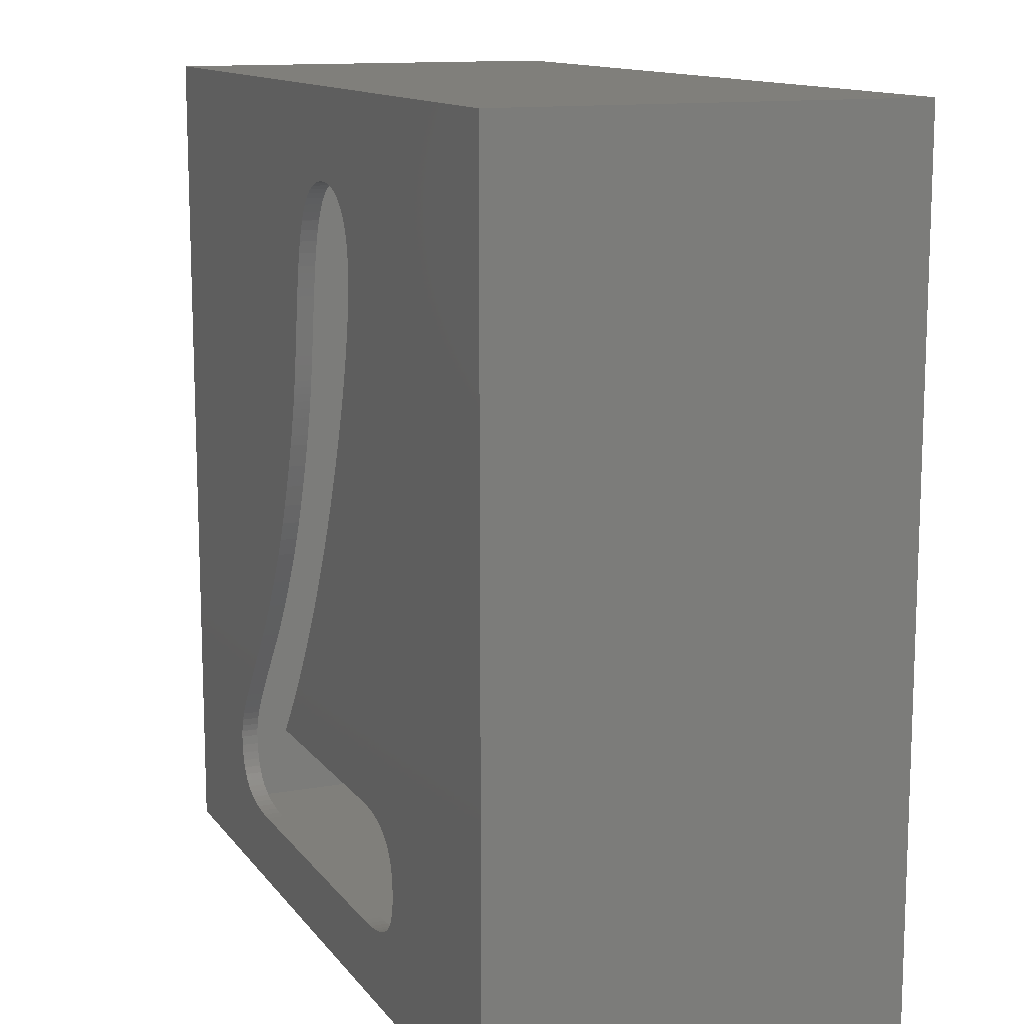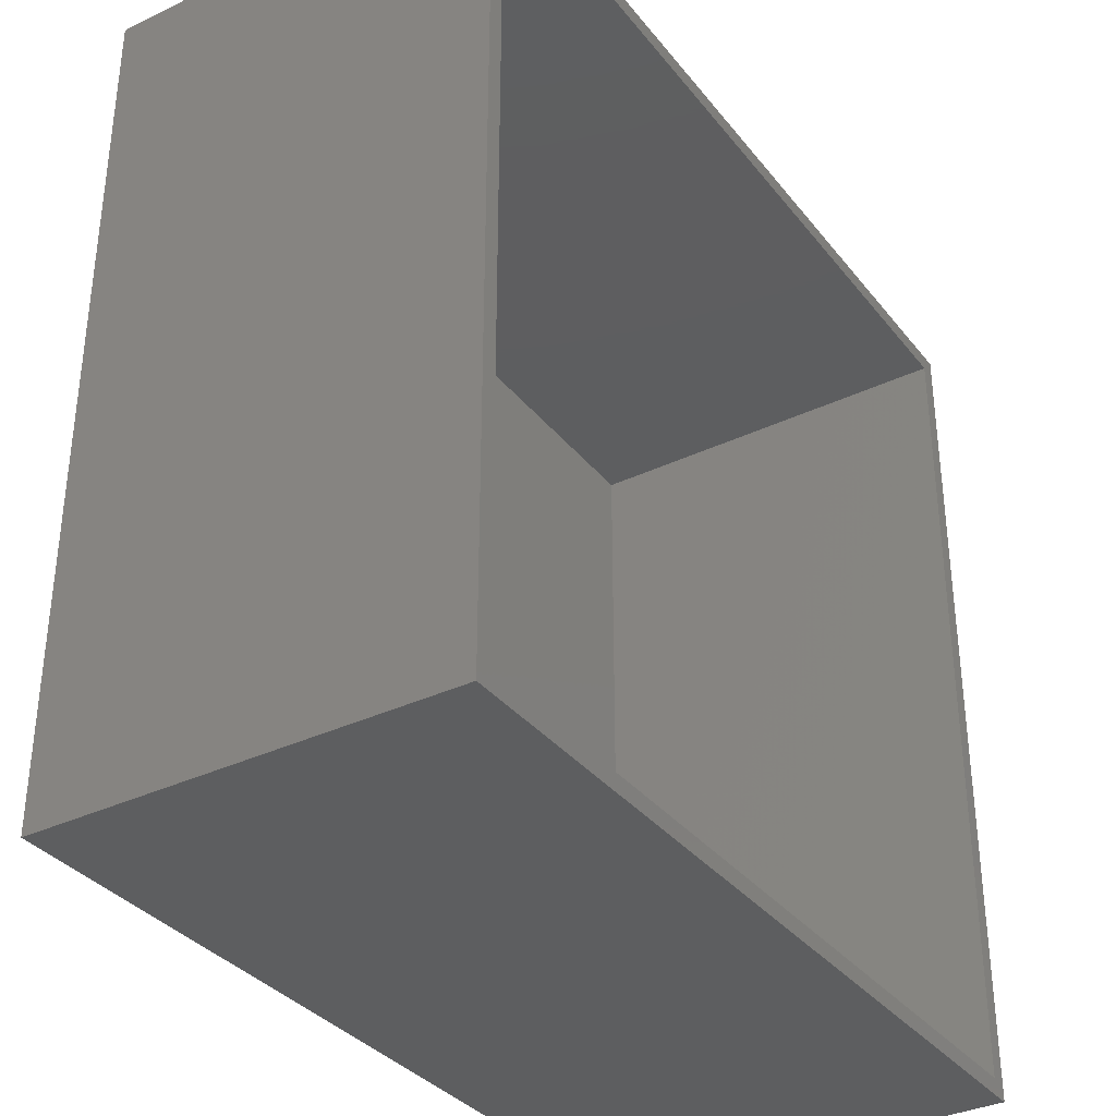
<metadata>
{"format":"stl","ext":"stl","renderer":"f3d","projection":"perspective","resolution":1024,"background":"white","views":[{"elev":12.6,"azim":-112.7,"up":"+Y"},{"elev":-34.6,"azim":-57.4,"up":"+Y"}]}
</metadata>
<code>
# stl→obj: 380 verts, 760 faces
v -25 -25 -1
v -25 25 23.2
v -25 25 -1
v -25 -25 23.2
v 15.13 -14.84 1.817e-15
v 24 -24 2.939e-15
v 24 24 -2.939e-15
v 15.83 -16.61 2.034e-15
v 15.86 -16.99 2.08e-15
v 15.82 -16.57 2.029e-15
v 15.74 -16.2 1.984e-15
v 15.59 -15.76 1.931e-15
v 15.38 -15.3 1.874e-15
v 14.8 -14.32 1.754e-15
v 14.44 -13.8 1.69e-15
v 14.04 -13.26 1.623e-15
v 13.62 -12.7 1.555e-15
v 13.19 -12.12 1.484e-15
v 12.75 -11.53 1.412e-15
v 12.29 -10.92 1.338e-15
v 11.81 -10.3 1.261e-15
v 11.32 -9.662 1.183e-15
v 10.82 -8.992 1.101e-15
v 10.31 -8.278 1.014e-15
v 9.798 -7.518 9.207e-16
v 9.299 -6.739 8.253e-16
v 8.783 -5.897 7.222e-16
v 8.259 -5.003 6.127e-16
v 7.73 -4.064 4.978e-16
v 7.206 -3.073 3.764e-16
v 6.705 -2.041 2.5e-16
v 6.212 -0.942 1.154e-16
v 5.726 0.232 -2.841e-17
v 5.253 1.467 -1.796e-16
v 4.792 2.763 -3.383e-16
v 4.354 4.089 -5.008e-16
v 4.178 4.681 -5.732e-16
v 4.015 5.248 -6.427e-16
v 3.868 5.786 -7.086e-16
v 3.736 6.294 -7.708e-16
v 3.62 6.772 -8.293e-16
v 3.519 7.22 -8.841e-16
v 3.435 7.63 -9.344e-16
v 3.362 8.021 -9.822e-16
v 3.282 8.475 -1.038e-15
v 3.199 8.964 -1.098e-15
v 3.113 9.487 -1.162e-15
v 3.026 10.04 -1.23e-15
v 2.936 10.64 -1.303e-15
v 2.753 11.88 -1.455e-15
v 2.665 12.46 -1.526e-15
v 2.58 13 -1.592e-15
v 2.499 13.49 -1.652e-15
v 2.421 13.94 -1.707e-15
v 2.346 14.34 -1.757e-15
v 2.268 14.74 -1.806e-15
v 2.096 15.5 -1.898e-15
v 1.904 16.19 -1.982e-15
v 1.681 16.84 -2.062e-15
v 1.451 17.39 -2.129e-15
v 1.435 17.42 -2.134e-15
v 1.185 17.9 -2.192e-15
v 0.8956 18.34 -2.246e-15
v 0.583 18.71 -2.292e-15
v 0.2432 19.02 -2.33e-15
v -0.1279 19.29 -2.362e-15
v -0.5297 19.5 -2.388e-15
v -0.9617 19.67 -2.409e-15
v -1.423 19.79 -2.423e-15
v -1.914 19.86 -2.432e-15
v -2.396 19.88 -2.434e-15
v -24 24 -2.939e-15
v -2.433 19.88 -2.434e-15
v -2.893 19.85 -2.432e-15
v -6.375 15.03 -1.84e-15
v -6.354 15.65 -1.916e-15
v -8.077 -13.8 1.69e-15
v -7.449 -13.79 1.688e-15
v -8.657 -13.85 1.697e-15
v -6.352 15.68 -1.921e-15
v -8.694 -13.86 1.697e-15
v -9.228 -13.94 1.708e-15
v -9.75 -14.07 1.723e-15
v -6.29 16.26 -1.991e-15
v -10.19 -14.22 1.742e-15
v -10.22 -14.24 1.744e-15
v -10.62 -14.42 1.766e-15
v -10.65 -14.44 1.769e-15
v -10.99 -14.66 1.796e-15
v -11.02 -14.68 1.798e-15
v -11.32 -14.94 1.83e-15
v -11.35 -14.97 1.833e-15
v -11.63 -15.29 1.873e-15
v -24 -24 2.939e-15
v -11.85 -15.66 1.917e-15
v -11.87 -15.69 1.921e-15
v -12.03 -16.06 1.967e-15
v -12.04 -16.1 1.971e-15
v -12.16 -16.54 2.026e-15
v -12.23 -16.99 2.081e-15
v -12.16 -16.51 2.021e-15
v -6.181 16.83 -2.061e-15
v -6.026 17.35 -2.125e-15
v -5.842 17.79 -2.179e-15
v -5.826 17.82 -2.183e-15
v -5.601 18.22 -2.231e-15
v -5.58 18.25 -2.235e-15
v -5.314 18.6 -2.278e-15
v -5.29 18.63 -2.282e-15
v -4.99 18.94 -2.319e-15
v -4.963 18.96 -2.322e-15
v -4.637 19.22 -2.354e-15
v -4.606 19.24 -2.357e-15
v -4.253 19.46 -2.383e-15
v -4.22 19.47 -2.385e-15
v -3.841 19.64 -2.405e-15
v -3.805 19.65 -2.407e-15
v -3.399 19.77 -2.421e-15
v -3.363 19.78 -2.422e-15
v -2.93 19.85 -2.431e-15
v 15.84 -17.54 2.148e-15
v 15.76 -18.01 2.205e-15
v 15.76 -18.04 2.21e-15
v 15.64 -18.47 2.262e-15
v 15.63 -18.51 2.266e-15
v 15.46 -18.89 2.313e-15
v 15.44 -18.92 2.317e-15
v 15.21 -19.3 2.363e-15
v 15.19 -19.32 2.367e-15
v 14.92 -19.62 2.403e-15
v 14.9 -19.65 2.406e-15
v 14.59 -19.9 2.437e-15
v 14.56 -19.92 2.44e-15
v 14.19 -20.14 2.466e-15
v 14.16 -20.16 2.469e-15
v 13.74 -20.34 2.491e-15
v 13.7 -20.36 2.493e-15
v 13.22 -20.5 2.511e-15
v 13.19 -20.51 2.512e-15
v 12.65 -20.63 2.526e-15
v 12.02 -20.72 2.537e-15
v 11.36 -20.77 2.543e-15
v 10.65 -20.78 2.545e-15
v -7.449 -20.78 2.545e-15
v -8.042 -20.77 2.544e-15
v -8.596 -20.74 2.54e-15
v -12.26 -17.52 2.145e-15
v -12.23 -18.06 2.212e-15
v -12.16 -18.52 2.268e-15
v -9.149 -20.68 2.533e-15
v -9.625 -20.6 2.523e-15
v -10.1 -20.49 2.51e-15
v -10.5 -20.37 2.495e-15
v -10.89 -20.21 2.475e-15
v -11.24 -20.01 2.451e-15
v -11.27 -19.99 2.448e-15
v -11.57 -19.73 2.416e-15
v -11.59 -19.7 2.412e-15
v -11.81 -19.4 2.376e-15
v -11.83 -19.37 2.372e-15
v -12.02 -18.99 2.326e-15
v -12.15 -18.56 2.272e-15
v 5.876 -13.02 1.595e-15
v 6.465 -13.79 1.688e-15
v 4.957 -11.78 1.443e-15
v 4.076 -10.54 1.29e-15
v 3.234 -9.291 1.138e-15
v 2.409 -8.013 9.813e-16
v 1.643 -6.765 8.284e-16
v 0.9155 -5.515 6.753e-16
v 0.2235 -4.268 5.227e-16
v -0.4347 -3.031 3.712e-16
v -1.059 -1.802 2.207e-16
v -1.666 -0.5487 6.719e-17
v -2.223 0.6622 -8.11e-17
v -2.746 1.864 -2.283e-16
v -3.236 3.058 -3.744e-16
v -3.689 4.222 -5.171e-16
v -4.105 5.339 -6.538e-16
v -4.484 6.407 -7.846e-16
v -4.836 7.463 -9.14e-16
v -5.14 8.435 -1.033e-15
v -5.405 9.359 -1.146e-15
v -5.633 10.24 -1.253e-15
v -5.827 11.06 -1.355e-15
v -5.999 11.87 -1.454e-15
v -6.133 12.6 -1.543e-15
v -6.238 13.27 -1.625e-15
v -6.313 13.89 -1.702e-15
v -6.36 14.5 -1.776e-15
v 25 -25 23.2
v 25 25 -1
v 25 25 23.2
v 25 -25 -1
v -24 -24 23.2
v -24 24 23.2
v 24 24 23.2
v 24 -24 23.2
v -11.02 -14.68 -1
v -4.484 6.407 -1
v -10.99 -14.66 -1
v -4.105 5.339 -1
v -10.65 -14.44 -1
v -3.689 4.222 -1
v -10.62 -14.42 -1
v -3.236 3.058 -1
v -10.22 -14.24 -1
v -10.19 -14.22 -1
v -2.746 1.864 -1
v -9.75 -14.07 -1
v -2.223 0.6622 -1
v -9.228 -13.94 -1
v -1.666 -0.5487 -1
v -8.694 -13.86 -1
v -8.657 -13.85 -1
v -1.059 -1.802 -1
v -8.077 -13.8 -1
v -7.449 -13.79 -1
v -0.4347 -3.031 -1
v 0.2235 -4.268 -1
v 0.9155 -5.515 -1
v 1.643 -6.765 -1
v 2.409 -8.013 -1
v 3.234 -9.291 -1
v 4.076 -10.54 -1
v 4.957 -11.78 -1
v 5.876 -13.02 -1
v 6.465 -13.79 -1
v 15.83 -16.61 -1
v 15.86 -16.99 -1
v 15.84 -17.54 -1
v 15.76 -18.01 -1
v 15.76 -18.04 -1
v 15.64 -18.47 -1
v 15.63 -18.51 -1
v 15.46 -18.89 -1
v 15.44 -18.92 -1
v 15.21 -19.3 -1
v 15.19 -19.32 -1
v 14.92 -19.62 -1
v 14.9 -19.65 -1
v 14.59 -19.9 -1
v 14.56 -19.92 -1
v 14.19 -20.14 -1
v 14.16 -20.16 -1
v 13.74 -20.34 -1
v 13.7 -20.36 -1
v 13.22 -20.5 -1
v 13.19 -20.51 -1
v 12.65 -20.63 -1
v 12.02 -20.72 -1
v 11.36 -20.77 -1
v 10.65 -20.78 -1
v -7.449 -20.78 -1
v -8.042 -20.77 -1
v -8.596 -20.74 -1
v -12.23 -18.06 -1
v -12.26 -17.52 -1
v -12.16 -18.52 -1
v -12.15 -18.56 -1
v -12.02 -18.99 -1
v -11.83 -19.37 -1
v -11.81 -19.4 -1
v -11.59 -19.7 -1
v -11.57 -19.73 -1
v -11.27 -19.99 -1
v -11.24 -20.01 -1
v -10.89 -20.21 -1
v -10.5 -20.37 -1
v -10.1 -20.49 -1
v -9.625 -20.6 -1
v -9.149 -20.68 -1
v 15.82 -16.57 -1
v 15.74 -16.2 -1
v 15.59 -15.76 -1
v 15.38 -15.3 -1
v 15.13 -14.84 -1
v 14.8 -14.32 -1
v 14.44 -13.8 -1
v 14.04 -13.26 -1
v 13.62 -12.7 -1
v 13.19 -12.12 -1
v 12.75 -11.53 -1
v 12.29 -10.92 -1
v 11.81 -10.3 -1
v 11.32 -9.662 -1
v 10.82 -8.992 -1
v 10.31 -8.278 -1
v 9.798 -7.518 -1
v 9.299 -6.739 -1
v 8.783 -5.897 -1
v 8.259 -5.003 -1
v 7.73 -4.064 -1
v 7.206 -3.073 -1
v 6.705 -2.041 -1
v 6.212 -0.942 -1
v 5.726 0.232 -1
v 5.253 1.467 -1
v 4.792 2.763 -1
v 4.354 4.089 -1
v 4.178 4.681 -1
v 4.015 5.248 -1
v 3.868 5.786 -1
v 3.736 6.294 -1
v 3.62 6.772 -1
v 3.519 7.22 -1
v 3.435 7.63 -1
v 3.362 8.021 -1
v 3.282 8.475 -1
v 3.199 8.964 -1
v 3.113 9.487 -1
v 3.026 10.04 -1
v 2.936 10.64 -1
v 2.753 11.88 -1
v 2.665 12.46 -1
v 2.58 13 -1
v 2.499 13.49 -1
v 2.421 13.94 -1
v 2.346 14.34 -1
v 2.268 14.74 -1
v 2.096 15.5 -1
v 1.904 16.19 -1
v 1.681 16.84 -1
v 1.451 17.39 -1
v 1.435 17.42 -1
v 1.185 17.9 -1
v 0.8956 18.34 -1
v 0.583 18.71 -1
v 0.2432 19.02 -1
v -0.1279 19.29 -1
v -0.5297 19.5 -1
v -0.9617 19.67 -1
v -1.423 19.79 -1
v -1.914 19.86 -1
v -2.396 19.88 -1
v -2.433 19.88 -1
v -2.893 19.85 -1
v -2.93 19.85 -1
v -3.363 19.78 -1
v -4.836 7.463 -1
v -11.32 -14.94 -1
v -5.14 8.435 -1
v -11.35 -14.97 -1
v -5.405 9.359 -1
v -5.633 10.24 -1
v -5.827 11.06 -1
v -5.999 11.87 -1
v -6.133 12.6 -1
v -6.238 13.27 -1
v -6.313 13.89 -1
v -6.36 14.5 -1
v -6.375 15.03 -1
v -6.354 15.65 -1
v -6.352 15.68 -1
v -11.63 -15.29 -1
v -11.85 -15.66 -1
v -11.87 -15.69 -1
v -12.03 -16.06 -1
v -12.04 -16.1 -1
v -12.16 -16.51 -1
v -12.16 -16.54 -1
v -12.23 -16.99 -1
v -6.29 16.26 -1
v -6.181 16.83 -1
v -6.026 17.35 -1
v -3.399 19.77 -1
v -3.805 19.65 -1
v -3.841 19.64 -1
v -4.22 19.47 -1
v -4.253 19.46 -1
v -4.606 19.24 -1
v -4.637 19.22 -1
v -4.963 18.96 -1
v -4.99 18.94 -1
v -5.29 18.63 -1
v -5.314 18.6 -1
v -5.58 18.25 -1
v -5.601 18.22 -1
v -5.826 17.82 -1
v -5.842 17.79 -1
f 1 2 3
f 2 1 4
f 5 6 7
f 6 8 9
f 6 10 8
f 6 11 10
f 6 12 11
f 6 13 12
f 6 5 13
f 7 14 5
f 7 15 14
f 7 16 15
f 7 17 16
f 7 18 17
f 7 19 18
f 7 20 19
f 7 21 20
f 7 22 21
f 7 23 22
f 7 24 23
f 7 25 24
f 7 26 25
f 7 27 26
f 7 28 27
f 7 29 28
f 7 30 29
f 7 31 30
f 7 32 31
f 7 33 32
f 7 34 33
f 7 35 34
f 7 36 35
f 7 37 36
f 7 38 37
f 7 39 38
f 7 40 39
f 7 41 40
f 7 42 41
f 7 43 42
f 7 44 43
f 7 45 44
f 7 46 45
f 7 47 46
f 7 48 47
f 7 49 48
f 7 50 49
f 7 51 50
f 7 52 51
f 7 53 52
f 7 54 53
f 7 55 54
f 7 56 55
f 7 57 56
f 7 58 57
f 7 59 58
f 7 60 59
f 7 61 60
f 7 62 61
f 7 63 62
f 7 64 63
f 7 65 64
f 7 66 65
f 7 67 66
f 7 68 67
f 7 69 68
f 7 70 69
f 7 71 70
f 72 71 7
f 71 72 73
f 73 72 74
f 72 75 76
f 75 77 78
f 75 79 77
f 72 76 80
f 75 81 79
f 75 82 81
f 75 83 82
f 72 80 84
f 75 85 83
f 75 86 85
f 75 87 86
f 75 88 87
f 75 89 88
f 90 75 72
f 75 90 89
f 90 72 91
f 91 72 92
f 92 72 93
f 94 93 72
f 93 94 95
f 95 94 96
f 96 94 97
f 97 94 98
f 99 94 100
f 101 94 99
f 98 94 101
f 102 72 84
f 103 72 102
f 104 72 103
f 105 72 104
f 106 72 105
f 107 72 106
f 108 72 107
f 109 72 108
f 110 72 109
f 111 72 110
f 112 72 111
f 113 72 112
f 114 72 113
f 115 72 114
f 116 72 115
f 117 72 116
f 118 72 117
f 119 72 118
f 120 72 119
f 74 72 120
f 121 6 9
f 122 6 121
f 123 6 122
f 124 6 123
f 125 6 124
f 126 6 125
f 127 6 126
f 128 6 127
f 129 6 128
f 130 6 129
f 131 6 130
f 132 6 131
f 133 6 132
f 134 6 133
f 135 6 134
f 136 6 135
f 137 6 136
f 138 6 137
f 139 6 138
f 140 6 139
f 141 6 140
f 142 6 141
f 143 6 142
f 144 6 143
f 94 144 145
f 94 145 146
f 100 94 147
f 147 94 148
f 148 94 149
f 144 94 6
f 150 94 146
f 151 94 150
f 152 94 151
f 153 94 152
f 154 94 153
f 155 94 154
f 156 94 155
f 157 94 156
f 158 94 157
f 159 94 158
f 160 94 159
f 161 94 160
f 162 94 161
f 149 94 162
f 163 78 164
f 165 78 163
f 166 78 165
f 167 78 166
f 168 78 167
f 169 78 168
f 170 78 169
f 171 78 170
f 172 78 171
f 173 78 172
f 174 78 173
f 175 78 174
f 176 78 175
f 177 78 176
f 178 78 177
f 179 78 178
f 180 78 179
f 181 78 180
f 182 78 181
f 183 78 182
f 184 78 183
f 185 78 184
f 186 78 185
f 187 78 186
f 188 78 187
f 189 78 188
f 190 78 189
f 78 190 75
f 191 192 193
f 192 191 194
f 1 191 4
f 191 1 194
f 192 2 193
f 2 192 3
f 195 72 196
f 72 195 94
f 6 197 7
f 197 6 198
f 6 195 198
f 195 6 94
f 72 197 196
f 197 72 7
f 199 200 201
f 202 201 200
f 201 202 203
f 204 203 202
f 203 204 205
f 206 205 204
f 205 206 207
f 207 206 208
f 209 208 206
f 208 209 210
f 211 210 209
f 210 211 212
f 213 212 211
f 212 213 214
f 214 213 215
f 216 215 213
f 215 216 217
f 217 216 218
f 219 218 216
f 220 218 219
f 221 218 220
f 222 218 221
f 223 218 222
f 224 218 223
f 225 218 224
f 226 218 225
f 227 218 226
f 218 227 228
f 229 194 230
f 194 231 230
f 194 232 231
f 194 233 232
f 194 234 233
f 194 235 234
f 194 236 235
f 194 237 236
f 194 238 237
f 194 239 238
f 194 240 239
f 194 241 240
f 194 242 241
f 194 243 242
f 194 244 243
f 194 245 244
f 194 246 245
f 194 247 246
f 194 248 247
f 194 249 248
f 194 250 249
f 194 251 250
f 194 252 251
f 194 253 252
f 194 254 253
f 1 254 194
f 254 1 255
f 255 1 256
f 257 1 258
f 259 1 257
f 260 1 259
f 261 1 260
f 262 1 261
f 263 1 262
f 264 1 263
f 265 1 264
f 266 1 265
f 267 1 266
f 268 1 267
f 269 1 268
f 270 1 269
f 271 1 270
f 272 1 271
f 256 1 272
f 273 194 229
f 274 194 273
f 275 194 274
f 276 194 275
f 277 194 276
f 194 277 192
f 278 192 277
f 279 192 278
f 280 192 279
f 281 192 280
f 282 192 281
f 283 192 282
f 284 192 283
f 285 192 284
f 286 192 285
f 287 192 286
f 288 192 287
f 289 192 288
f 290 192 289
f 291 192 290
f 292 192 291
f 293 192 292
f 294 192 293
f 295 192 294
f 296 192 295
f 297 192 296
f 298 192 297
f 299 192 298
f 300 192 299
f 301 192 300
f 302 192 301
f 303 192 302
f 304 192 303
f 305 192 304
f 306 192 305
f 307 192 306
f 308 192 307
f 309 192 308
f 310 192 309
f 311 192 310
f 312 192 311
f 313 192 312
f 314 192 313
f 315 192 314
f 316 192 315
f 317 192 316
f 318 192 317
f 319 192 318
f 320 192 319
f 321 192 320
f 322 192 321
f 323 192 322
f 324 192 323
f 325 192 324
f 326 192 325
f 327 192 326
f 328 192 327
f 329 192 328
f 330 192 329
f 331 192 330
f 332 192 331
f 333 192 332
f 334 192 333
f 335 192 334
f 3 335 336
f 3 336 337
f 3 337 338
f 3 338 339
f 200 199 340
f 341 340 199
f 340 341 342
f 343 342 341
f 342 3 344
f 344 3 345
f 345 3 346
f 346 3 347
f 348 3 349
f 349 3 350
f 350 3 351
f 351 3 352
f 352 3 353
f 353 3 354
f 347 3 348
f 342 343 3
f 3 343 355
f 1 355 356
f 1 356 357
f 1 357 358
f 1 358 359
f 1 359 360
f 1 360 361
f 1 362 258
f 1 361 362
f 355 1 3
f 354 3 363
f 363 3 364
f 364 3 365
f 335 3 192
f 366 3 339
f 367 3 366
f 368 3 367
f 369 3 368
f 370 3 369
f 371 3 370
f 372 3 371
f 373 3 372
f 374 3 373
f 375 3 374
f 376 3 375
f 377 3 376
f 378 3 377
f 379 3 378
f 380 3 379
f 365 3 380
f 337 73 74
f 73 337 336
f 338 74 120
f 74 338 337
f 339 120 119
f 120 339 338
f 366 119 118
f 119 366 339
f 367 118 117
f 118 367 366
f 368 117 116
f 117 368 367
f 369 116 115
f 116 369 368
f 370 115 114
f 115 370 369
f 371 114 113
f 114 371 370
f 372 113 112
f 113 372 371
f 373 112 111
f 112 373 372
f 374 111 110
f 111 374 373
f 109 374 110
f 374 109 375
f 108 375 109
f 375 108 376
f 107 376 108
f 376 107 377
f 106 377 107
f 377 106 378
f 105 378 106
f 378 105 379
f 104 379 105
f 379 104 380
f 103 380 104
f 380 103 365
f 102 365 103
f 365 102 364
f 84 364 102
f 364 84 363
f 80 363 84
f 363 80 354
f 76 354 80
f 354 76 353
f 75 353 76
f 353 75 352
f 190 352 75
f 352 190 351
f 189 351 190
f 351 189 350
f 188 350 189
f 350 188 349
f 187 349 188
f 349 187 348
f 186 348 187
f 348 186 347
f 185 347 186
f 347 185 346
f 184 346 185
f 346 184 345
f 183 345 184
f 345 183 344
f 182 344 183
f 344 182 342
f 181 342 182
f 342 181 340
f 180 340 181
f 340 180 200
f 179 200 180
f 200 179 202
f 178 202 179
f 202 178 204
f 177 204 178
f 204 177 206
f 176 206 177
f 206 176 209
f 175 209 176
f 209 175 211
f 174 211 175
f 211 174 213
f 173 213 174
f 213 173 216
f 172 216 173
f 216 172 219
f 171 219 172
f 219 171 220
f 170 220 171
f 220 170 221
f 169 221 170
f 221 169 222
f 168 222 169
f 222 168 223
f 167 223 168
f 223 167 224
f 166 224 167
f 224 166 225
f 165 225 166
f 225 165 226
f 163 226 165
f 226 163 227
f 164 227 163
f 227 164 228
f 218 164 78
f 164 218 228
f 217 78 77
f 78 217 218
f 215 77 79
f 77 215 217
f 214 79 81
f 79 214 215
f 212 81 82
f 81 212 214
f 210 82 83
f 82 210 212
f 208 83 85
f 83 208 210
f 207 85 86
f 85 207 208
f 205 86 87
f 86 205 207
f 203 87 88
f 87 203 205
f 201 88 89
f 88 201 203
f 199 89 90
f 89 199 201
f 341 90 91
f 90 341 199
f 343 91 92
f 91 343 341
f 93 343 92
f 343 93 355
f 95 355 93
f 355 95 356
f 96 356 95
f 356 96 357
f 97 357 96
f 357 97 358
f 98 358 97
f 358 98 359
f 101 359 98
f 359 101 360
f 99 360 101
f 360 99 361
f 100 361 99
f 361 100 362
f 147 362 100
f 362 147 258
f 148 258 147
f 258 148 257
f 149 257 148
f 257 149 259
f 162 259 149
f 259 162 260
f 161 260 162
f 260 161 261
f 160 261 161
f 261 160 262
f 159 262 160
f 262 159 263
f 158 263 159
f 263 158 264
f 157 264 158
f 264 157 265
f 266 157 156
f 157 266 265
f 267 156 155
f 156 267 266
f 268 155 154
f 155 268 267
f 269 154 153
f 154 269 268
f 270 153 152
f 153 270 269
f 271 152 151
f 152 271 270
f 272 151 150
f 151 272 271
f 256 150 146
f 150 256 272
f 255 146 145
f 146 255 256
f 254 145 144
f 145 254 255
f 253 144 143
f 144 253 254
f 252 143 142
f 143 252 253
f 251 142 141
f 142 251 252
f 250 141 140
f 141 250 251
f 249 140 139
f 140 249 250
f 248 139 138
f 139 248 249
f 247 138 137
f 138 247 248
f 246 137 136
f 137 246 247
f 245 136 135
f 136 245 246
f 244 135 134
f 135 244 245
f 243 134 133
f 134 243 244
f 242 133 132
f 133 242 243
f 241 132 131
f 132 241 242
f 240 131 130
f 131 240 241
f 240 129 239
f 129 240 130
f 239 128 238
f 128 239 129
f 238 127 237
f 127 238 128
f 237 126 236
f 126 237 127
f 236 125 235
f 125 236 126
f 235 124 234
f 124 235 125
f 234 123 233
f 123 234 124
f 233 122 232
f 122 233 123
f 232 121 231
f 121 232 122
f 231 9 230
f 9 231 121
f 230 8 229
f 8 230 9
f 229 10 273
f 10 229 8
f 273 11 274
f 11 273 10
f 274 12 275
f 12 274 11
f 275 13 276
f 13 275 12
f 276 5 277
f 5 276 13
f 277 14 278
f 14 277 5
f 278 15 279
f 15 278 14
f 279 16 280
f 16 279 15
f 280 17 281
f 17 280 16
f 281 18 282
f 18 281 17
f 282 19 283
f 19 282 18
f 283 20 284
f 20 283 19
f 284 21 285
f 21 284 20
f 285 22 286
f 22 285 21
f 286 23 287
f 23 286 22
f 287 24 288
f 24 287 23
f 288 25 289
f 25 288 24
f 289 26 290
f 26 289 25
f 290 27 291
f 27 290 26
f 291 28 292
f 28 291 27
f 292 29 293
f 29 292 28
f 293 30 294
f 30 293 29
f 294 31 295
f 31 294 30
f 295 32 296
f 32 295 31
f 296 33 297
f 33 296 32
f 297 34 298
f 34 297 33
f 298 35 299
f 35 298 34
f 299 36 300
f 36 299 35
f 300 37 301
f 37 300 36
f 301 38 302
f 38 301 37
f 302 39 303
f 39 302 38
f 303 40 304
f 40 303 39
f 304 41 305
f 41 304 40
f 305 42 306
f 42 305 41
f 306 43 307
f 43 306 42
f 307 44 308
f 44 307 43
f 308 45 309
f 45 308 44
f 309 46 310
f 46 309 45
f 310 47 311
f 47 310 46
f 311 48 312
f 48 311 47
f 312 49 313
f 49 312 48
f 313 50 314
f 50 313 49
f 314 51 315
f 51 314 50
f 315 52 316
f 52 315 51
f 316 53 317
f 53 316 52
f 317 54 318
f 54 317 53
f 318 55 319
f 55 318 54
f 319 56 320
f 56 319 55
f 320 57 321
f 57 320 56
f 321 58 322
f 58 321 57
f 322 59 323
f 59 322 58
f 323 60 324
f 60 323 59
f 324 61 325
f 61 324 60
f 325 62 326
f 62 325 61
f 326 63 327
f 63 326 62
f 327 64 328
f 64 327 63
f 329 64 65
f 64 329 328
f 330 65 66
f 65 330 329
f 331 66 67
f 66 331 330
f 332 67 68
f 67 332 331
f 333 68 69
f 68 333 332
f 334 69 70
f 69 334 333
f 335 70 71
f 70 335 334
f 336 71 73
f 71 336 335
f 193 197 191
f 193 196 197
f 196 2 195
f 2 196 193
f 198 191 197
f 195 191 198
f 195 4 191
f 4 195 2

</code>
